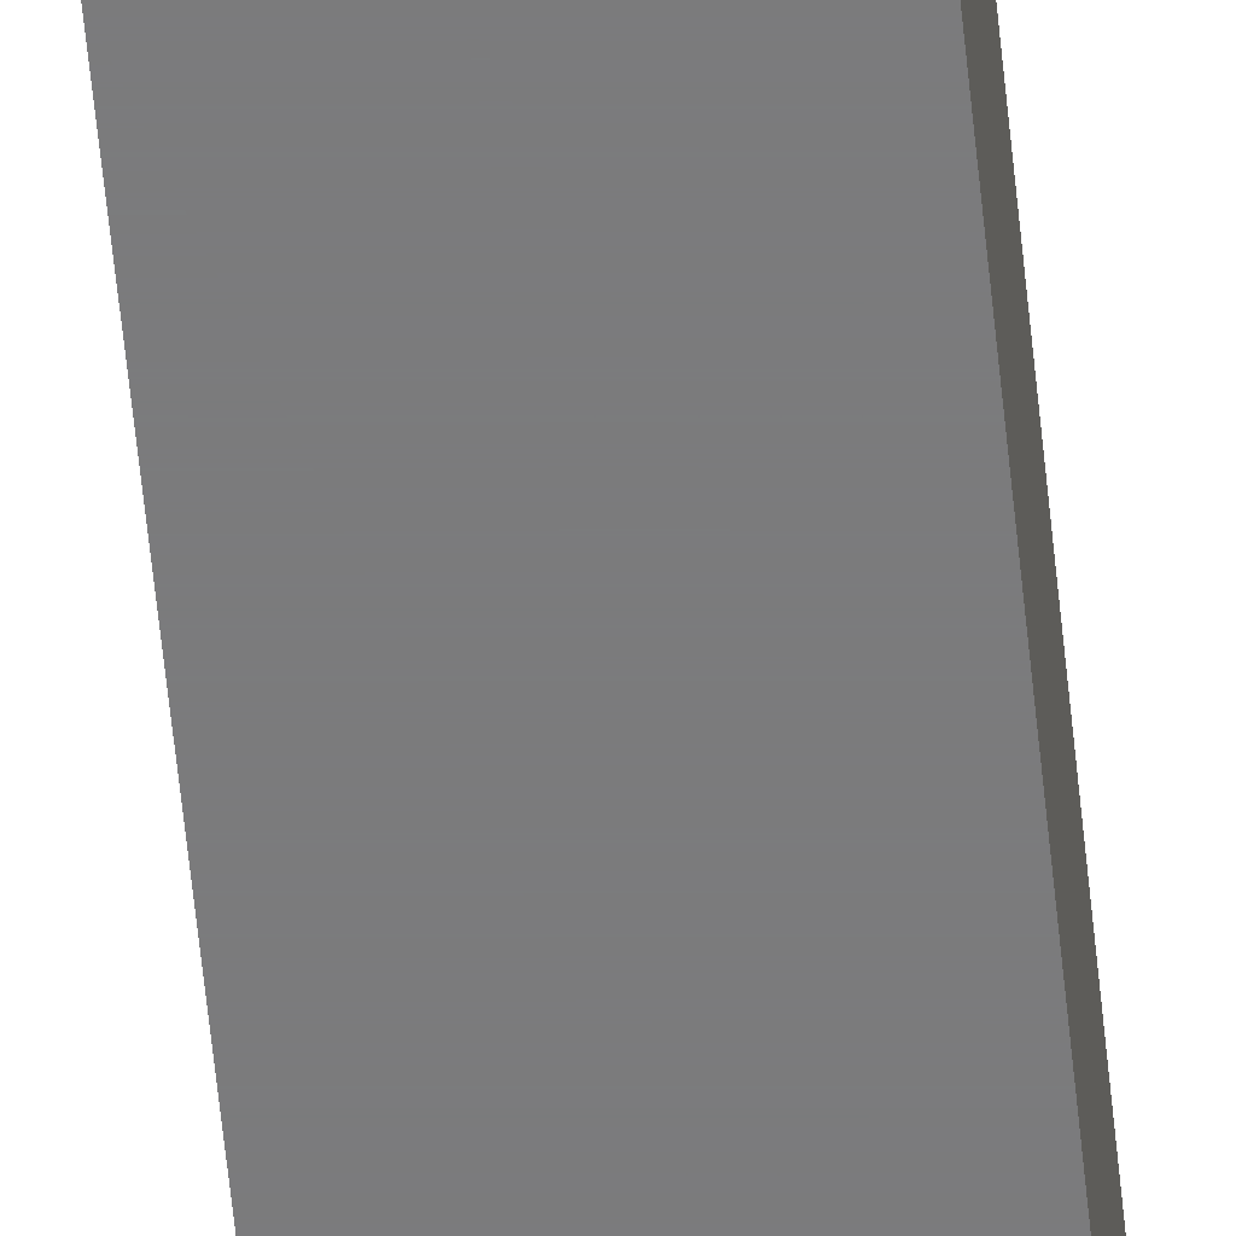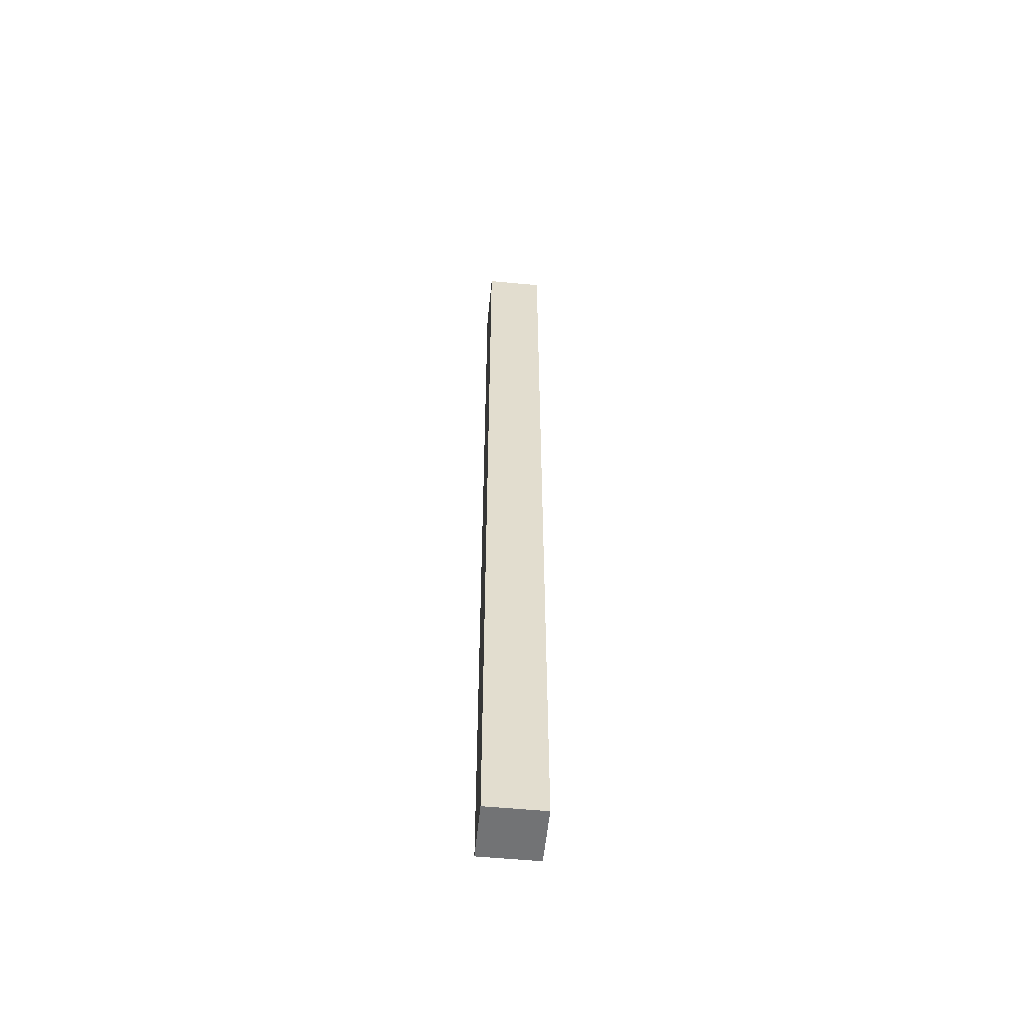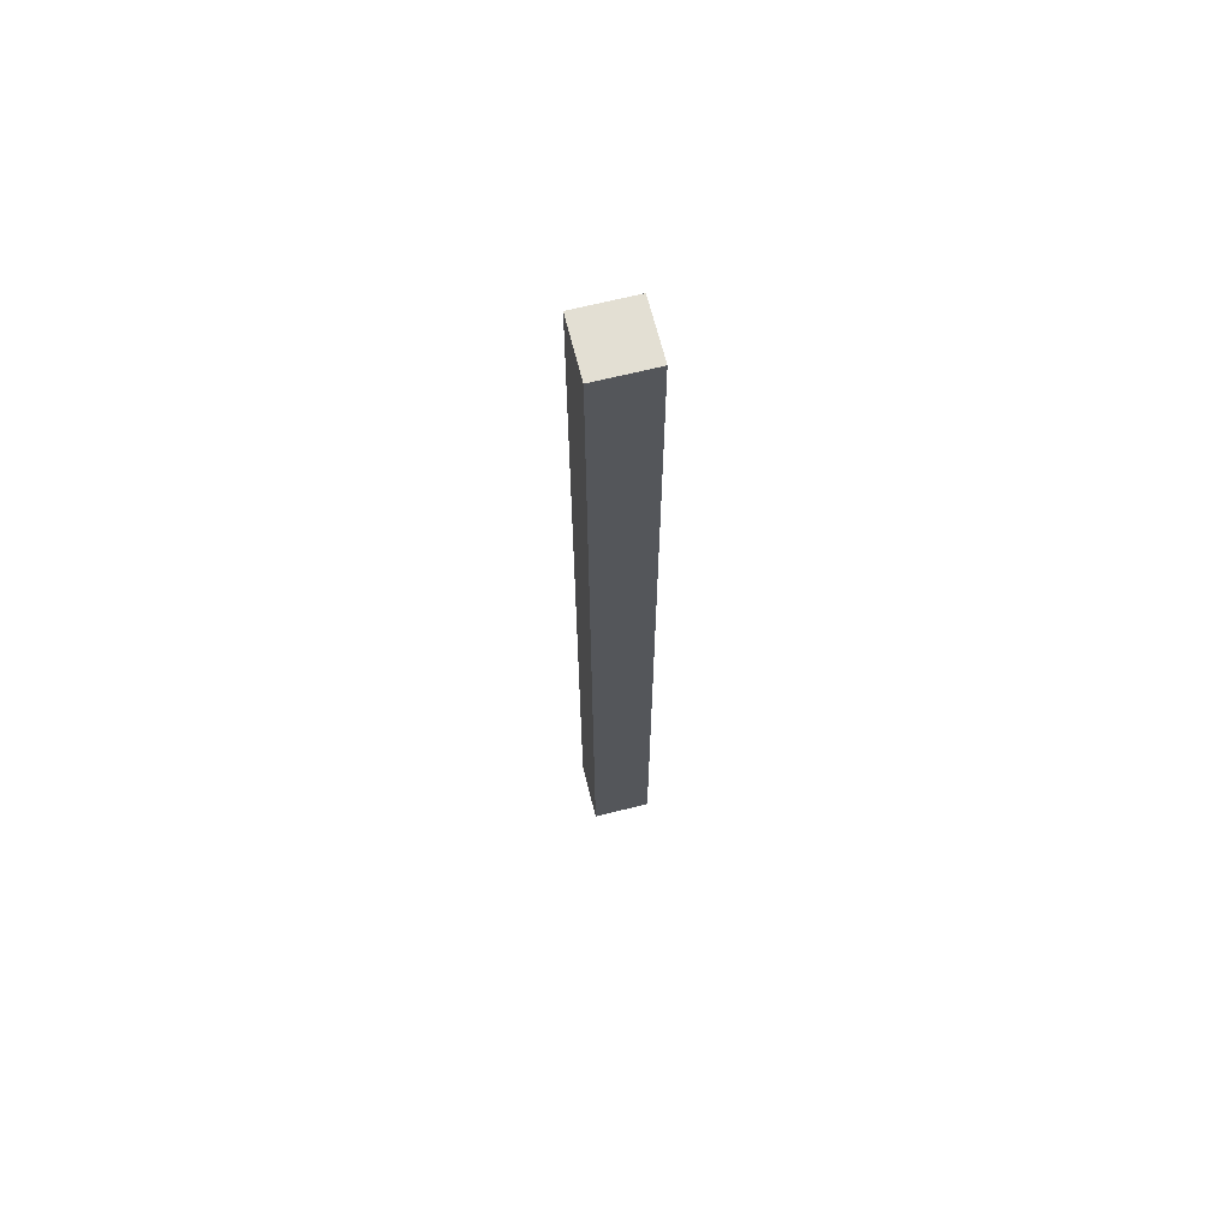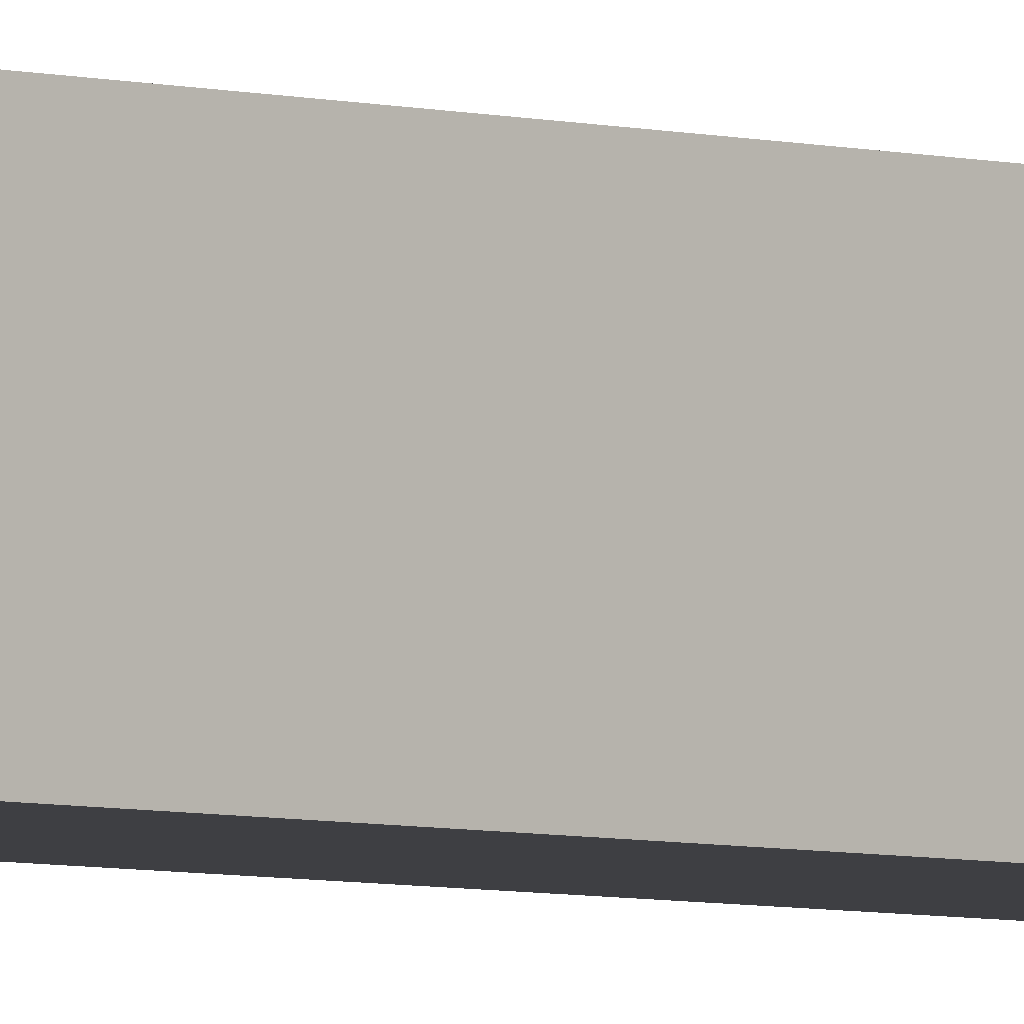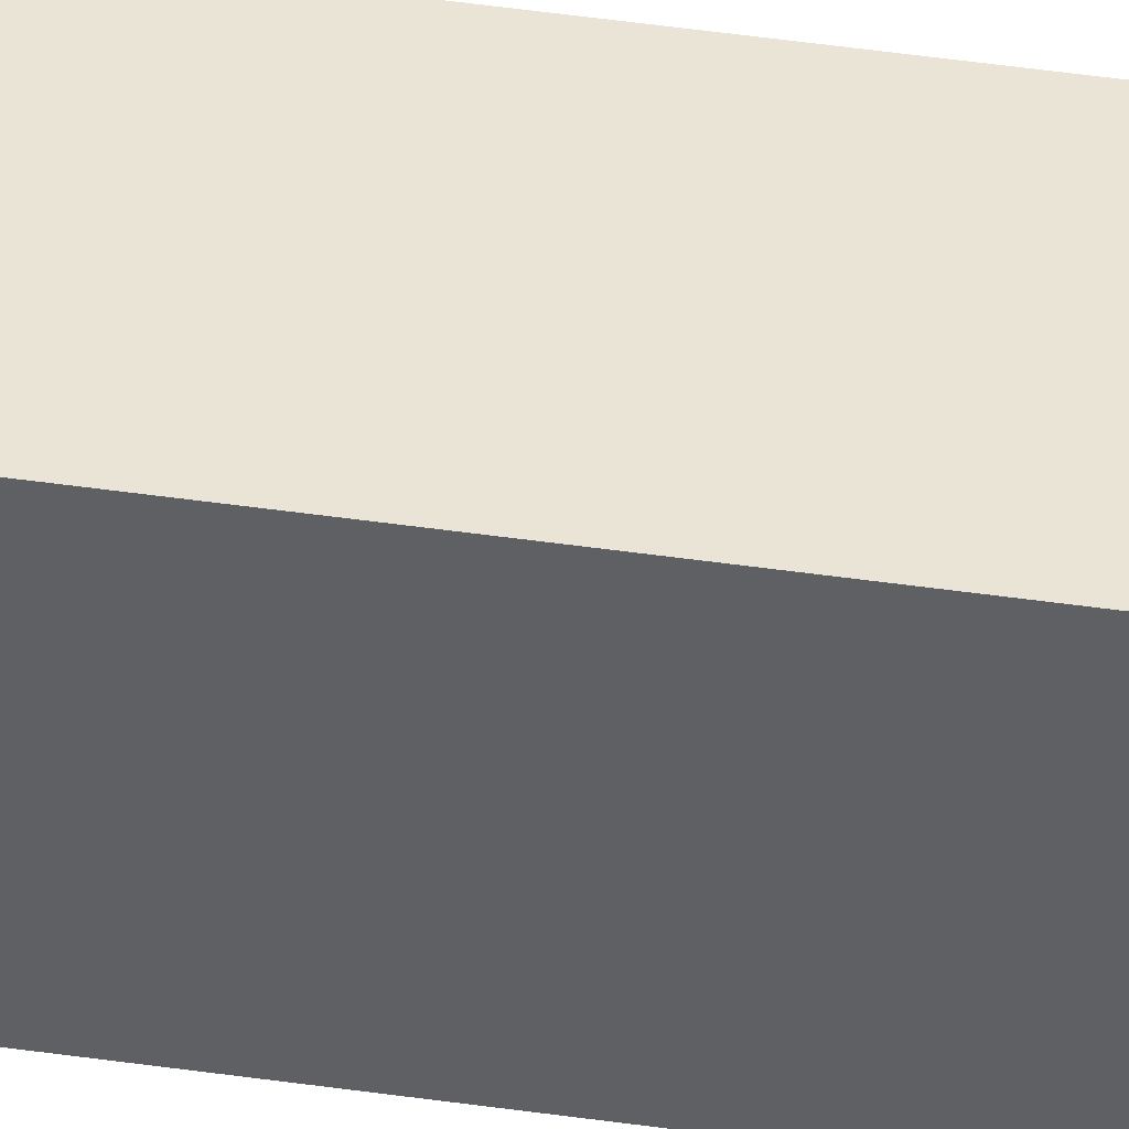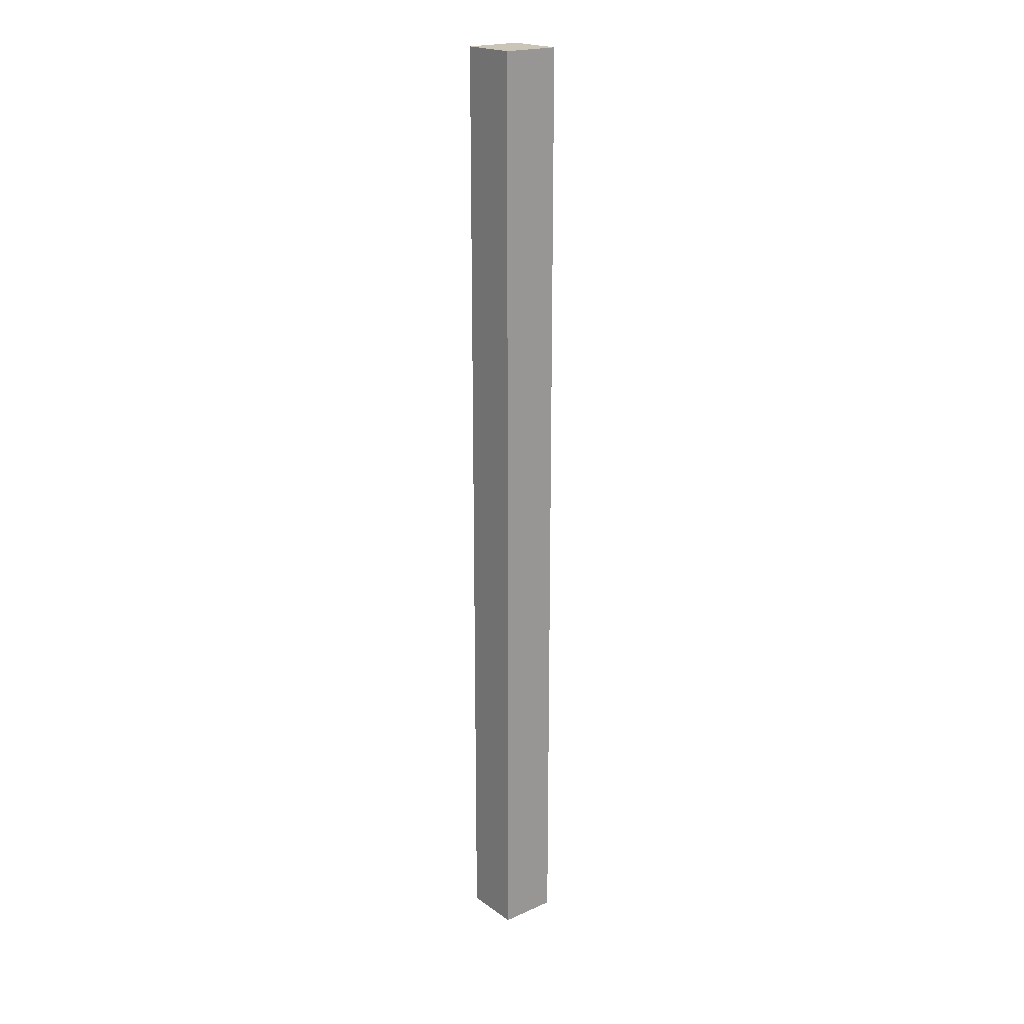
<metadata>
{"format":"obj","ext":"obj","renderer":"f3d","projection":"perspective","resolution":1024,"background":"white","views":[{"elev":-58.5,"azim":-174.4,"up":"+Y"},{"elev":-55.9,"azim":174.3,"up":"+Z"},{"elev":67.1,"azim":75.9,"up":"+Z"},{"elev":-4.3,"azim":45.1,"up":"+Y"},{"elev":42.5,"azim":100.0,"up":"+Y"},{"elev":20.5,"azim":-128.7,"up":"+Z"}]}
</metadata>
<code>
v -0.03 -0.03 -0.4965
v 0.03 -0.03 -0.4965
v -0.03 -0.03 0.4965
v 0.03 -0.03 0.4965
v -0.03 0.03 -0.4965
v 0.03 0.03 -0.4965
v -0.03 0.03 0.4965
v 0.03 0.03 0.4965
f 5 8 6
f 5 7 8
f 1 3 5
f 3 7 5
f 1 2 3
f 2 4 3
f 2 6 8
f 2 8 4
f 3 4 8
f 3 8 7
f 1 5 2
f 2 5 6

</code>
